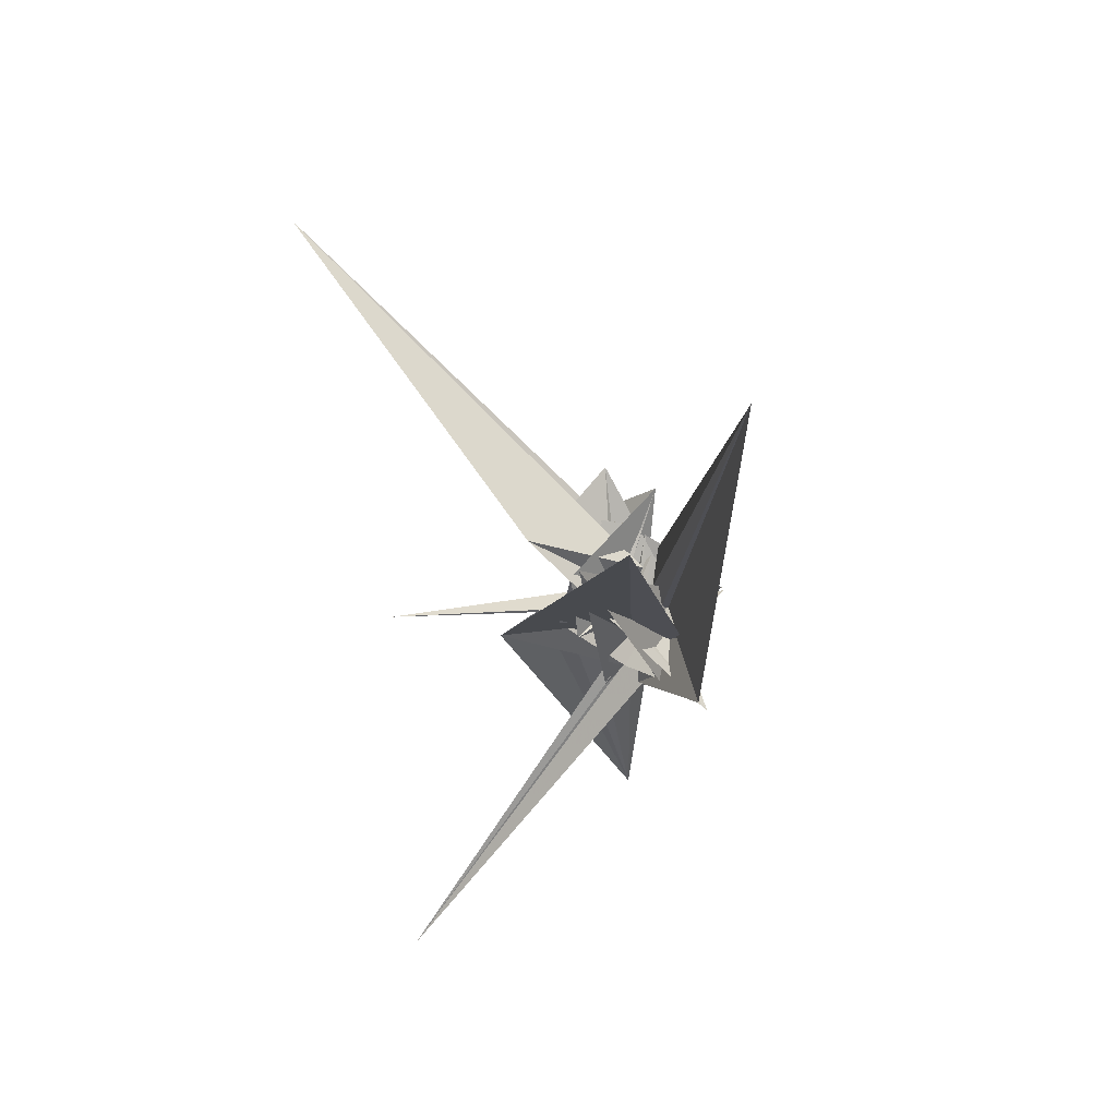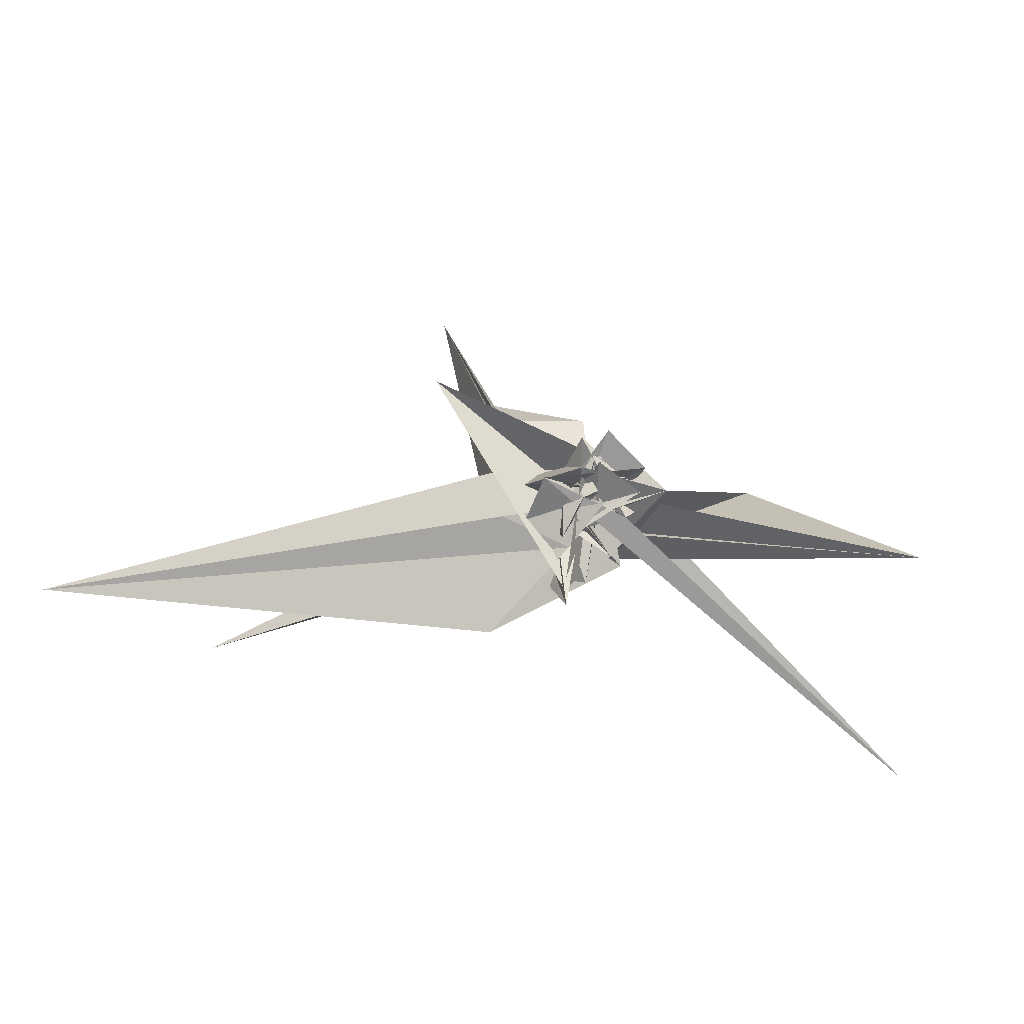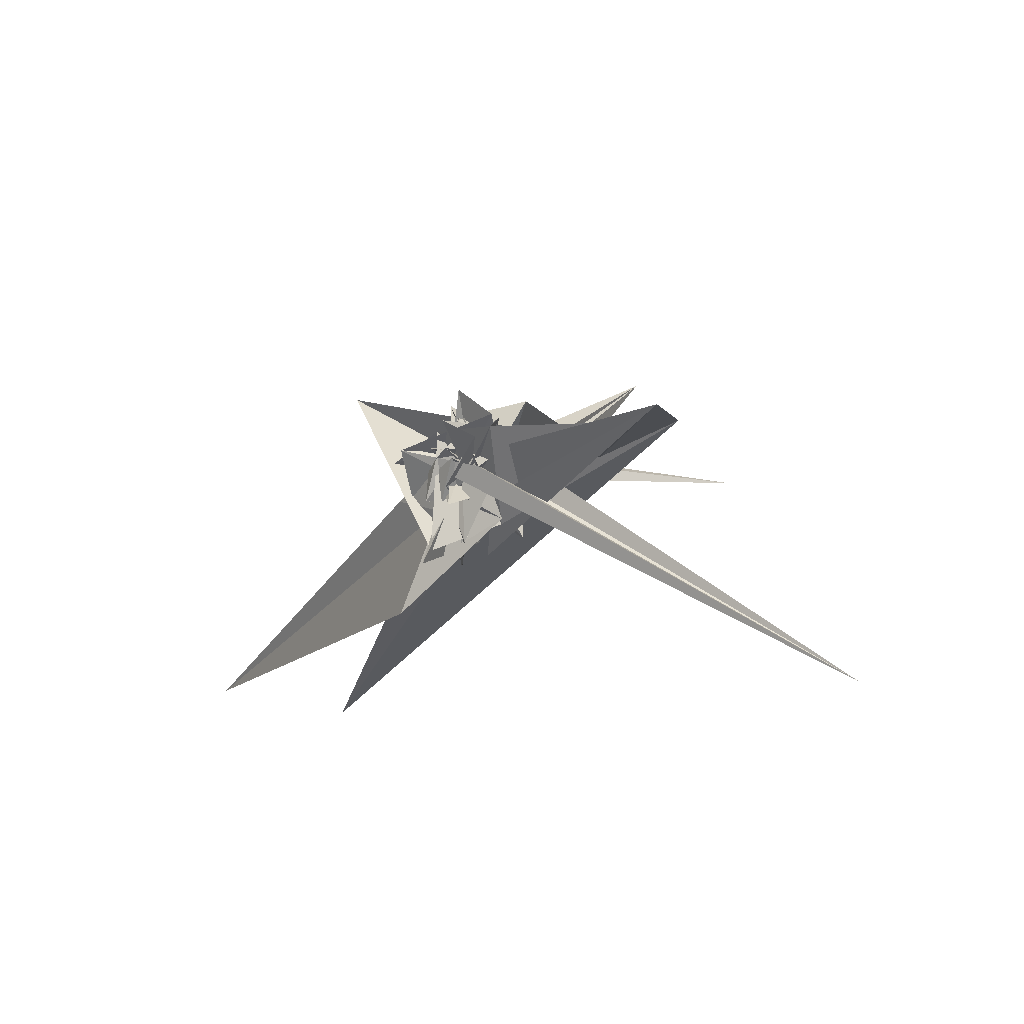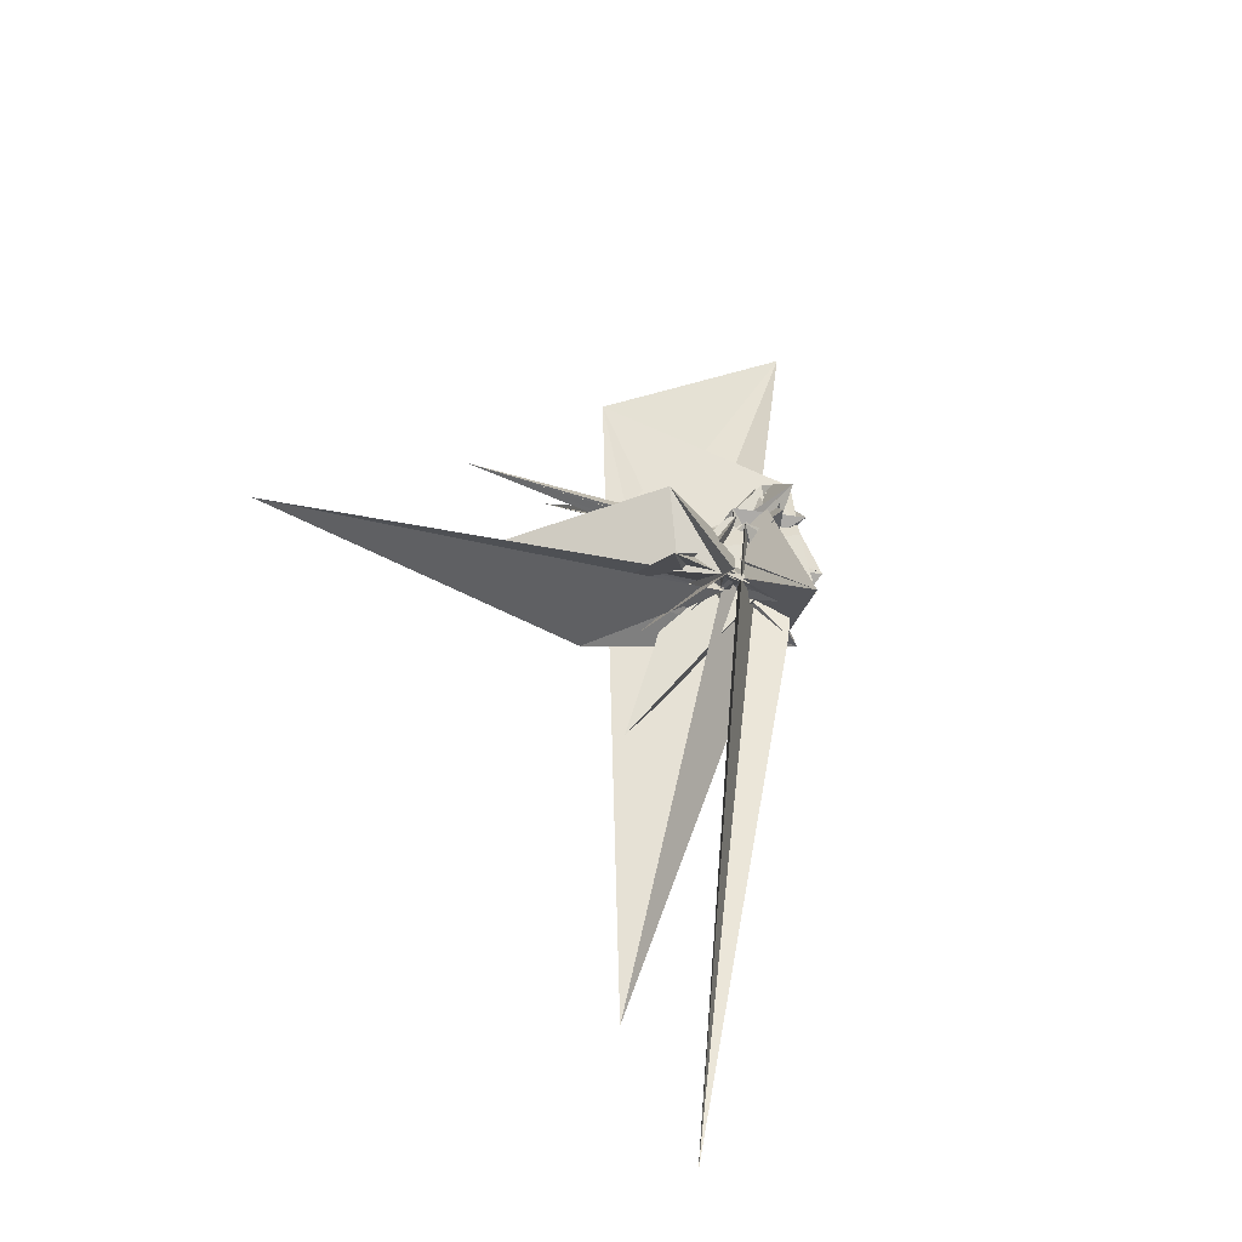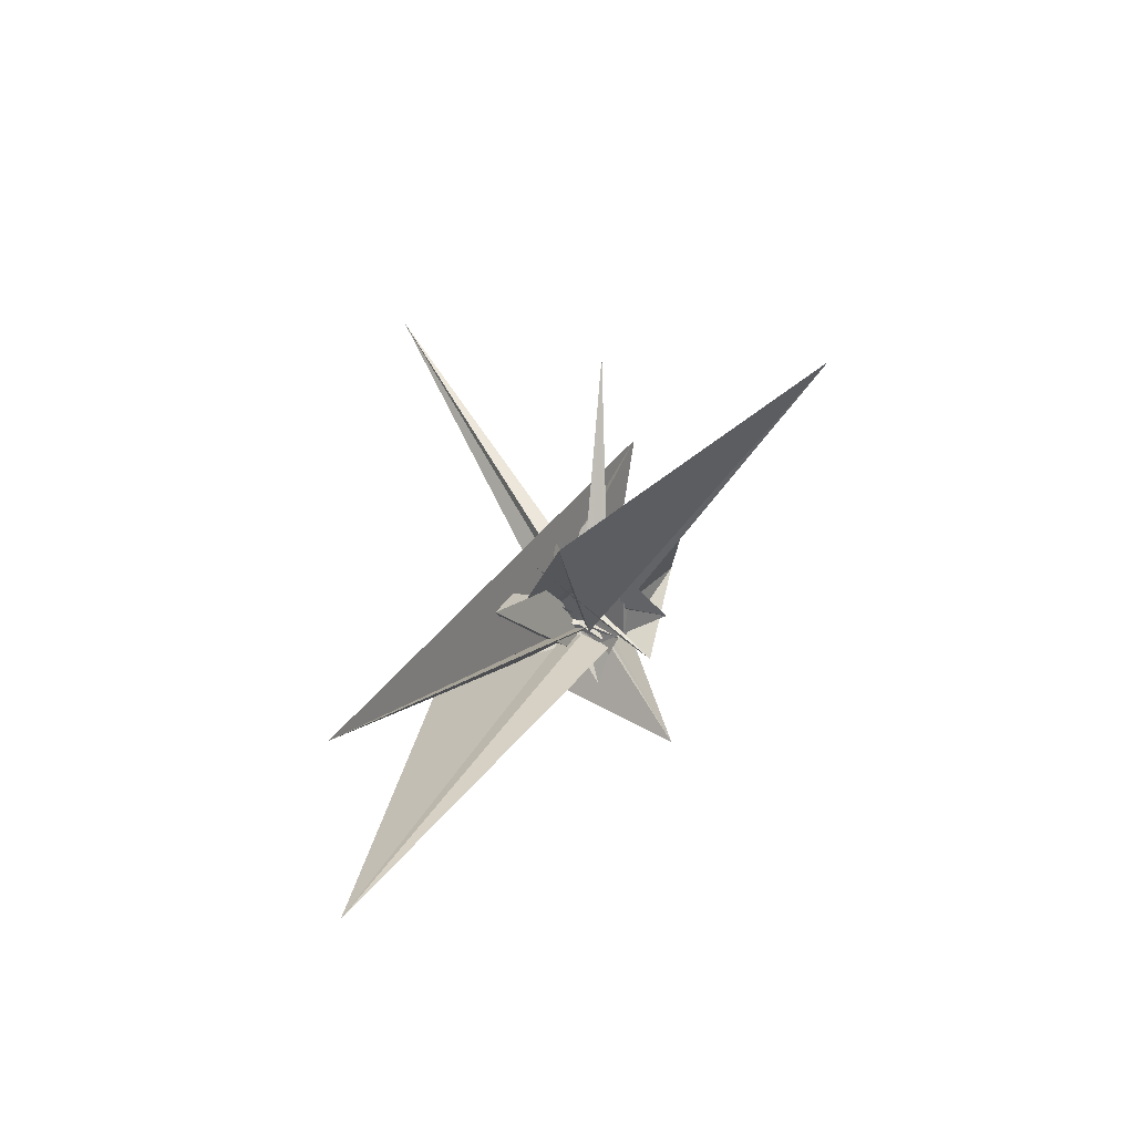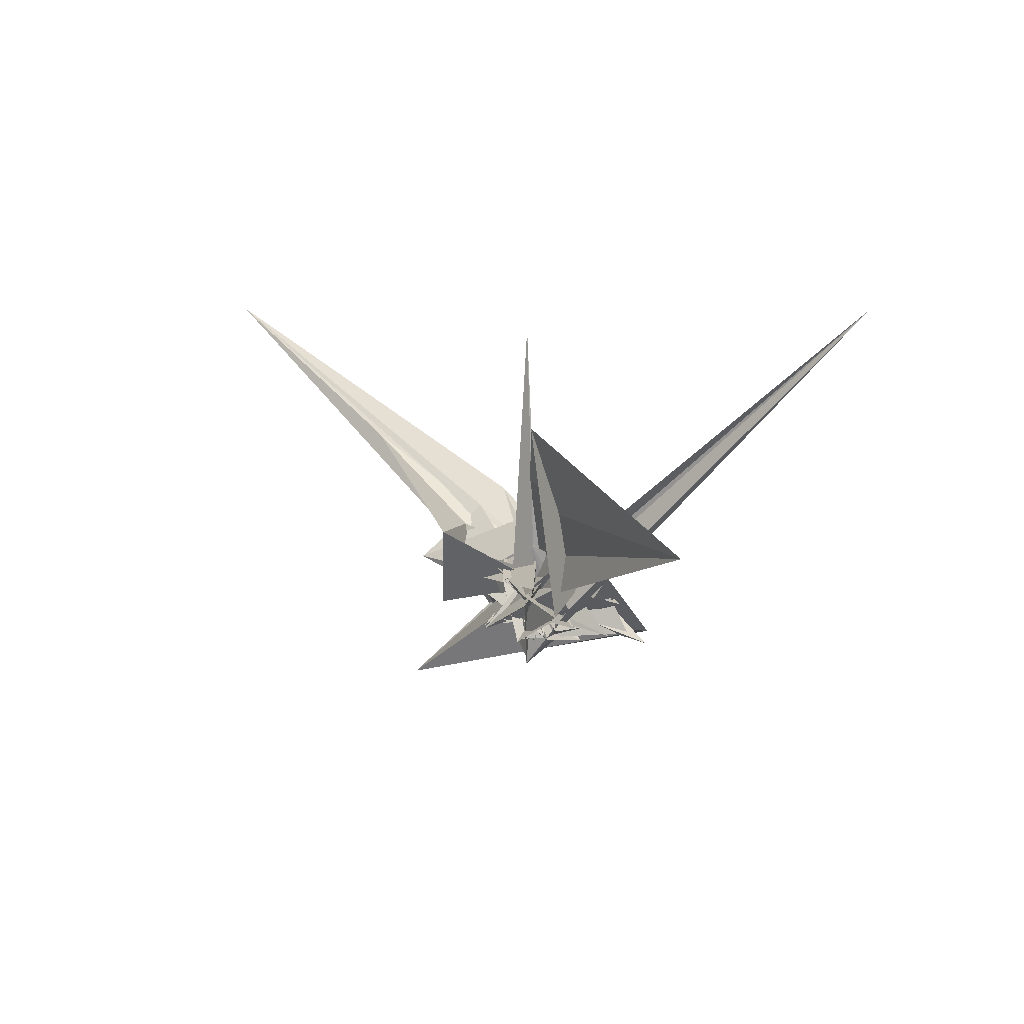
<metadata>
{"format":"obj","ext":"obj","renderer":"f3d","projection":"perspective","resolution":1024,"background":"white","views":[{"elev":-24.4,"azim":99.5,"up":"+Y"},{"elev":-9.6,"azim":-153.3,"up":"+Y"},{"elev":-23.0,"azim":-107.2,"up":"+Y"},{"elev":49.4,"azim":110.0,"up":"+Y"},{"elev":9.9,"azim":103.9,"up":"+Z"},{"elev":4.8,"azim":-99.3,"up":"+Z"}]}
</metadata>
<code>
v -42.72 -1.658 -29.02
v -22.21 2.504 4.942
v 53.83 -10.76 35.19
v -33.44 -6.297 -4.876
v 33.13 39.54 10.9
v 207.5 208.6 207.9
v 86.92 4.739 60.6
v -32.6 -0.5836 -15.93
v -81.64 -3.435 -26.82
v -0.5583 -22.32 -7.999
v -24.93 -62.87 -20.09
v -49.57 34.02 -28.14
v -30.21 -41.6 -38
v 14.46 -18.34 -56.85
v 12.74 -38.47 -41.73
v -66.82 -19.5 -19.61
v -23.82 7.166 -15.64
v -35.78 23.47 -9.998
v -8.101 -7.606 17.1
v -14.29 13.65 -8.706
v -7.037 11.75 -27.44
v 8.456 -38.65 37.53
v -5.405 -20.1 53.68
v 52.09 75.72 10.04
v 49.89 29.97 50.67
v 16.05 10.2 -11.8
v -10.76 -8.646 5.873
v -57.06 17.8 -44.14
v -45.84 -9.318 -25.66
v -54.48 12.62 -30.27
v -61.37 -35.78 -10.95
v -28.18 -23.45 -9.065
v -57.53 -11.31 -37.07
v -18.61 -5.411 7.198
v -24.07 5.452 -66.26
v -201.4 -202.1 200.7
v -21.57 12.29 -33.67
v -9.223 -1.843 5.971
v -2.026 -16.34 -15.41
v -30.48 -33 -4.96
v -2.858 -8.591 0.7452
v -15.92 -17.66 11.93
v 2.23 5.011 -27.8
v -9.371 10.12 8.502
v 4.568 6.731 3.586
v 20.6 15.12 18.18
v -40.89 26.39 1.348
v -47.16 -4.946 -27.97
v -37.47 6.016 -6.286
v -35 -65.55 -20.46
v -16.91 3.664 -39.1
v -23.08 -16.27 -26.02
v -35.35 -1.834 -20.16
v -80.46 16.41 -14.28
v -36.11 4.988 -18.86
v -50.22 14.79 -11.11
v -6.916 0.4126 -11.96
v -23.38 7.006 -9.549
v -12.97 -20.85 11.6
v -20.52 -4.042 -19.87
v -0.2932 -5.174 1.607
v -11.12 9.604 4.025
v -12.1 -11.44 1.774
v -10.9 -8.352 -4.913
v -1.323 13.79 -7.719
v -32.35 4.941 -2.73
v -20.98 12.71 -8.047
v -17.87 1.585 -10.92
v -42.47 2.381 -14.48
v 116.1 -34.08 19.63
v -42.46 4.473 26.69
v -37.13 -12.44 18.49
v -18.5 -25.59 20.89
v -59.81 42.69 -33.09
v -38.62 6.51 5.676
v -26.56 10.2 -9.881
v -2.214 -19.83 -10.76
v -27.22 -60.24 -19.96
v -1.849 -4.047 1.802
v -11.36 12.92 -7.419
v 11.03 -4.548 -7.772
v -5.34 1.951 1.164
v 18.95 17.87 -50.34
v 17.05 25.25 -28.46
v -11.85 5.849 -33.82
v -42.44 1.301 -48.39
v -36.54 7.042 188.2
v -18.92 -3.621 17.1
v -266.5 -54.82 38.96
v -25.7 -23.35 2.806
v -18.56 -37.46 -37.9
v -11.86 16.92 -7.038
v 4.528 -26.2 -24.6
v -40.82 0.7748 -11.56
v -27.47 -14.37 -23.73
v -4.536 -11.84 -31.78
v -17.5 -8.266 -21.92
v -5.066 -12.39 -28.75
v -2.584 -18.3 -21.32
v -2.007 15.23 -19.48
v 9.092 1.053 -8.189
v -2.601 -16.88 -8.721
v 40.09 61.59 -24.97
v -8.586 67.19 34.52
v 103.9 104.4 104.7
v -33.91 -85.47 -51.09
v -16.55 -21.85 -30.98
v -43.28 -27.49 -37.23
v -52.99 -51.67 2.096
v 27.73 -101.5 -50.8
v 380.5 -57.85 -120.6
v -81.3 -6.863 -1.474
v -38.84 39.45 -33.24
v 29.42 -16.14 12.75
v 0.2047 -7.354 2.094
v -13.24 -0.7744 -26.82
v 4.908 -21.05 35.85
v 26.98 38.33 -13.95
v 43.31 42.65 36.12
v -10.45 -23.41 -24.19
v -29.97 -11.91 -46.77
v 1.126 -18.47 -37.16
v -23.52 34.27 -12.72
v -33.8 6.47 -7.255
v -35.74 -1.162 -31.2
v -35.23 1.94 -11.63
v 5.654 -8.99 7.373
v 3.149 -10 14.76
v -29.89 -35.49 -48.43
v -44.88 -7.374 -45.27
v -54.87 -2.704 -41.21
v -36.99 -5.678 -19.65
v -6.769 -1.984 -0.2399
v 21.65 33.88 -14.22
v 7.45 2.252 -6.925
v -22.12 16.51 -10.84
v -37.3 4.835 74.46
v -109.4 16.62 117.6
v 280.2 -100.3 -36.96
v -76.17 16.56 -7.248
v -51.66 7.4 -21.5
v -43.39 9.024 0.7512
v -22.42 -3.45 -29.16
v -63.16 -50.16 -40.57
v -0.964 11.54 1.242
v -15.7 -5.254 28.22
v 15.15 20.36 -17.89
v -20.39 -15.54 4.297
v 2.51 8.821 -3.437
v -10.42 9.216 -28.54
v -31.51 -46.59 8.485
v -99.54 -2.856 -20.98
v 8.91 30.63 13.56
v -34.33 8.784 8.505
v -13.28 -5.713 25.53
v 12.14 39.95 -1.695
v -2.085 3.264 -3.391
v 55.53 81.14 -82.67
v -29.06 -72.78 -43.61
v -43.9 14.97 -44.17
v -8.919 1.306 -67.26
v -78.08 9.438 -2.448
f 3 23 4
f 4 23 24
f 4 24 5
f 5 24 25
f 5 25 6
f 6 25 26
f 6 26 7
f 7 26 27
f 7 27 8
f 8 27 28
f 8 28 9
f 9 28 29
f 9 29 10
f 10 29 30
f 10 30 11
f 11 30 31
f 11 31 12
f 12 31 32
f 12 32 13
f 13 32 33
f 13 33 14
f 14 33 34
f 14 34 15
f 15 34 35
f 15 35 16
f 16 35 36
f 16 36 17
f 17 36 37
f 17 37 18
f 18 37 38
f 18 38 19
f 19 38 39
f 19 39 20
f 20 39 40
f 20 40 21
f 21 40 41
f 21 41 22
f 22 41 42
f 22 42 3
f 3 42 23
f 23 43 24
f 24 43 44
f 24 44 25
f 25 44 45
f 25 45 26
f 26 45 46
f 26 46 27
f 27 46 47
f 27 47 28
f 28 47 48
f 28 48 29
f 29 48 49
f 29 49 30
f 30 49 50
f 30 50 31
f 31 50 51
f 31 51 32
f 32 51 52
f 32 52 33
f 33 52 53
f 33 53 34
f 34 53 54
f 34 54 35
f 35 54 55
f 35 55 36
f 36 55 56
f 36 56 37
f 37 56 57
f 37 57 38
f 38 57 58
f 38 58 39
f 39 58 59
f 39 59 40
f 40 59 60
f 40 60 41
f 41 60 61
f 41 61 42
f 42 61 62
f 42 62 23
f 23 62 43
f 43 63 44
f 44 63 64
f 44 64 45
f 45 64 65
f 45 65 46
f 46 65 66
f 46 66 47
f 47 66 67
f 47 67 48
f 48 67 68
f 48 68 49
f 49 68 69
f 49 69 50
f 50 69 70
f 50 70 51
f 51 70 71
f 51 71 52
f 52 71 72
f 52 72 53
f 53 72 73
f 53 73 54
f 54 73 74
f 54 74 55
f 55 74 75
f 55 75 56
f 56 75 76
f 56 76 57
f 57 76 77
f 57 77 58
f 58 77 78
f 58 78 59
f 59 78 79
f 59 79 60
f 60 79 80
f 60 80 61
f 61 80 81
f 61 81 62
f 62 81 82
f 62 82 43
f 43 82 63
f 63 83 64
f 64 83 84
f 64 84 65
f 65 84 85
f 65 85 66
f 66 85 86
f 66 86 67
f 67 86 87
f 67 87 68
f 68 87 88
f 68 88 69
f 69 88 89
f 69 89 70
f 70 89 90
f 70 90 71
f 71 90 91
f 71 91 72
f 72 91 92
f 72 92 73
f 73 92 93
f 73 93 74
f 74 93 94
f 74 94 75
f 75 94 95
f 75 95 76
f 76 95 96
f 76 96 77
f 77 96 97
f 77 97 78
f 78 97 98
f 78 98 79
f 79 98 99
f 79 99 80
f 80 99 100
f 80 100 81
f 81 100 101
f 81 101 82
f 82 101 102
f 82 102 63
f 63 102 83
f 103 104 118
f 104 119 118
f 104 105 119
f 105 120 119
f 105 106 120
f 106 107 120
f 107 121 120
f 107 108 121
f 108 122 121
f 108 109 122
f 109 110 122
f 110 123 122
f 110 111 123
f 111 124 123
f 111 112 124
f 112 113 124
f 113 125 124
f 113 114 125
f 114 126 125
f 114 115 126
f 115 116 126
f 116 127 126
f 116 117 127
f 117 118 127
f 117 103 118
f 118 119 128
f 119 129 128
f 119 120 129
f 120 121 129
f 121 130 129
f 121 122 130
f 122 123 130
f 123 131 130
f 123 124 131
f 124 125 131
f 125 132 131
f 125 126 132
f 126 127 132
f 127 128 132
f 127 118 128
f 133 148 134
f 134 148 149
f 134 149 135
f 135 149 150
f 135 150 136
f 136 150 137
f 137 150 151
f 137 151 138
f 138 151 152
f 138 152 139
f 139 152 140
f 140 152 153
f 140 153 141
f 141 153 154
f 141 154 142
f 142 154 143
f 143 154 155
f 143 155 144
f 144 155 156
f 144 156 145
f 145 156 146
f 146 156 157
f 146 157 147
f 147 157 148
f 147 148 133
f 148 158 149
f 149 158 159
f 149 159 150
f 150 159 151
f 151 159 160
f 151 160 152
f 152 160 153
f 153 160 161
f 153 161 154
f 154 161 155
f 155 161 162
f 155 162 156
f 156 162 157
f 157 162 158
f 157 158 148
f 3 4 103
f 103 4 104
f 4 5 104
f 104 5 105
f 5 6 105
f 105 6 106
f 6 7 106
f 7 8 106
f 106 8 107
f 8 9 107
f 107 9 108
f 9 10 108
f 108 10 109
f 10 11 109
f 11 12 109
f 109 12 110
f 12 13 110
f 110 13 111
f 13 14 111
f 111 14 112
f 14 15 112
f 15 16 112
f 112 16 113
f 16 17 113
f 113 17 114
f 17 18 114
f 114 18 115
f 18 19 115
f 19 20 115
f 115 20 116
f 20 21 116
f 116 21 117
f 21 22 117
f 117 22 103
f 22 3 103
f 83 133 84
f 84 133 134
f 84 134 85
f 85 134 135
f 85 135 86
f 86 135 136
f 86 136 87
f 87 136 88
f 88 136 137
f 88 137 89
f 89 137 138
f 89 138 90
f 90 138 139
f 90 139 91
f 91 139 92
f 92 139 140
f 92 140 93
f 93 140 141
f 93 141 94
f 94 141 142
f 94 142 95
f 95 142 96
f 96 142 143
f 96 143 97
f 97 143 144
f 97 144 98
f 98 144 145
f 98 145 99
f 99 145 100
f 100 145 146
f 100 146 101
f 101 146 147
f 101 147 102
f 102 147 133
f 102 133 83
f 128 129 1
f 129 130 1
f 130 131 1
f 131 132 1
f 132 128 1
f 159 158 2
f 160 159 2
f 161 160 2
f 162 161 2
f 158 162 2

</code>
